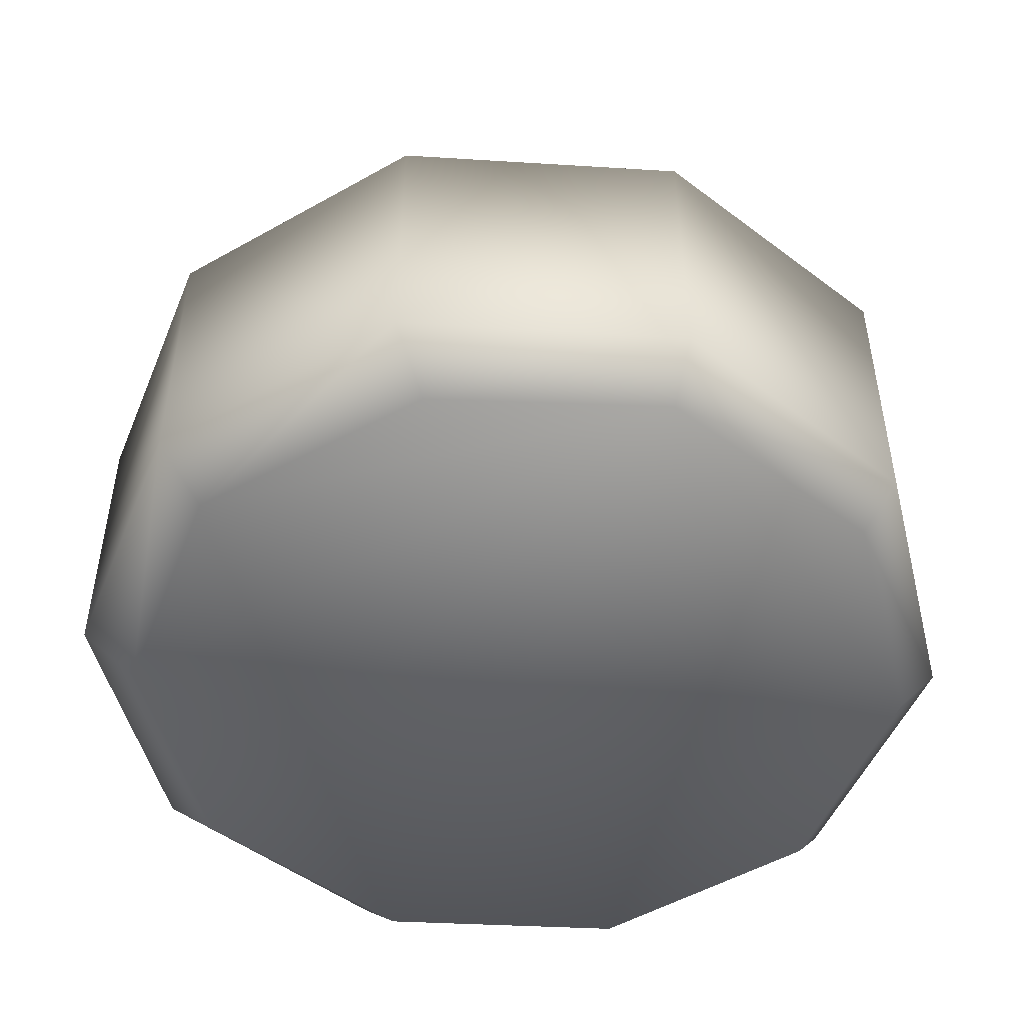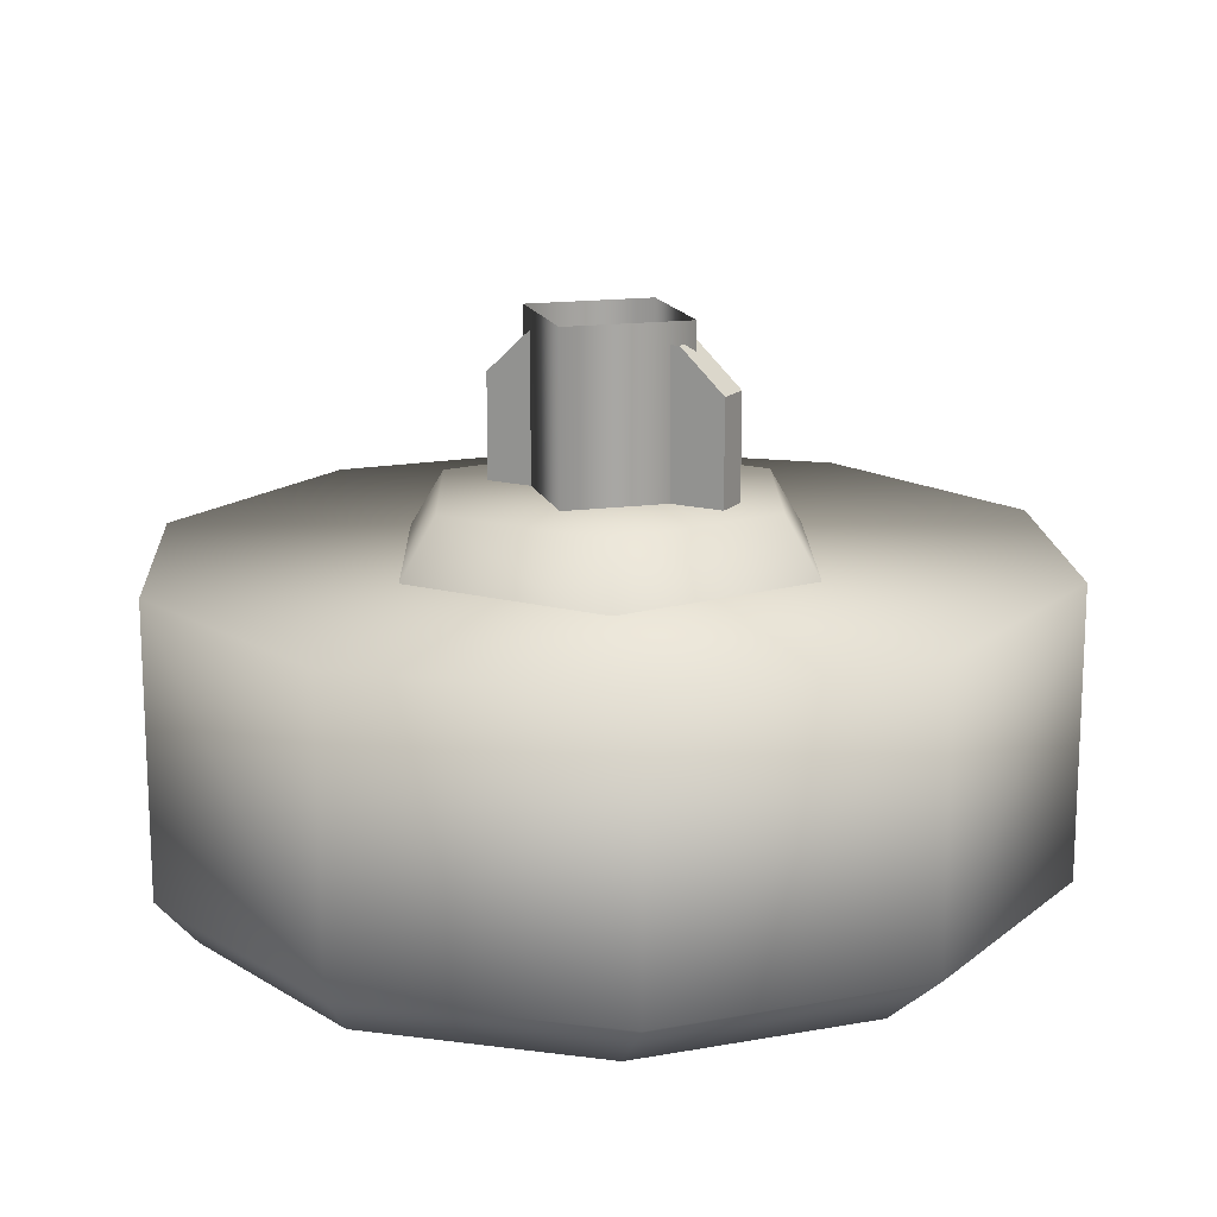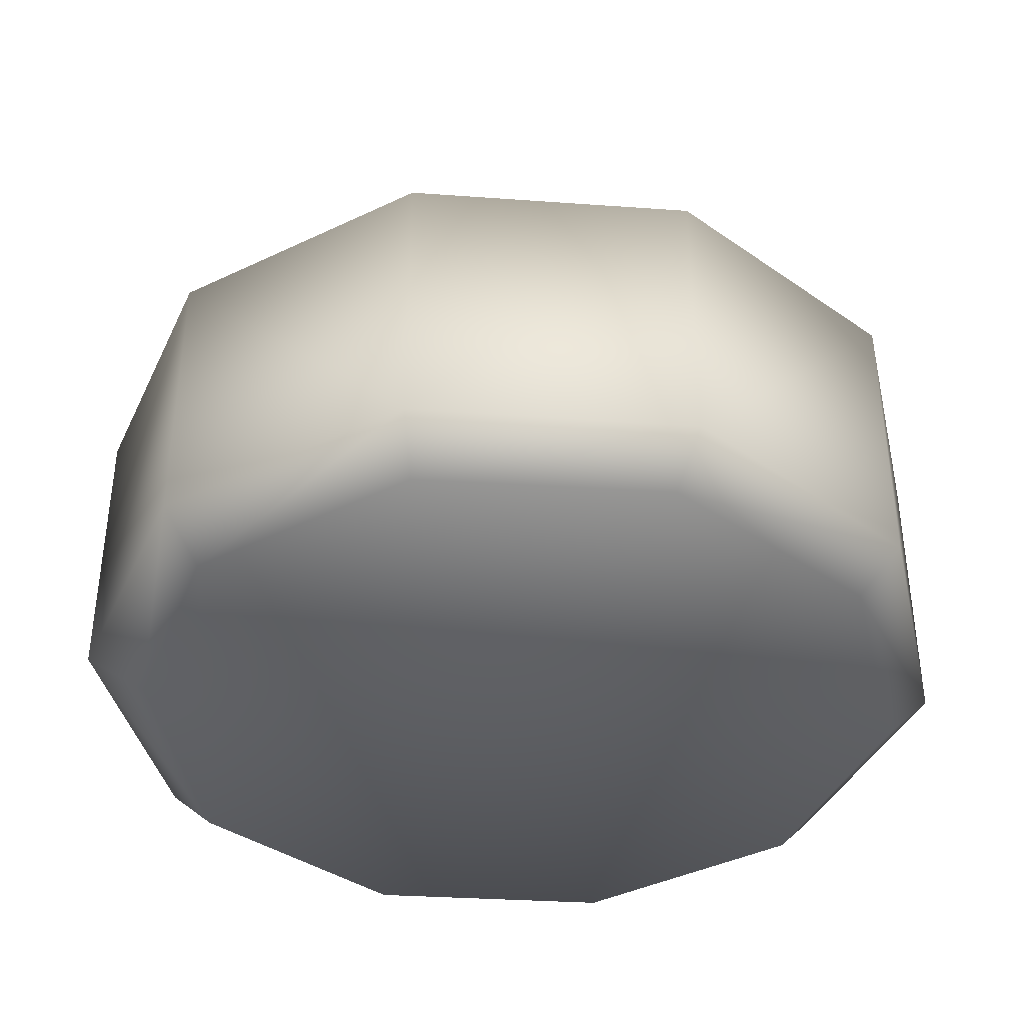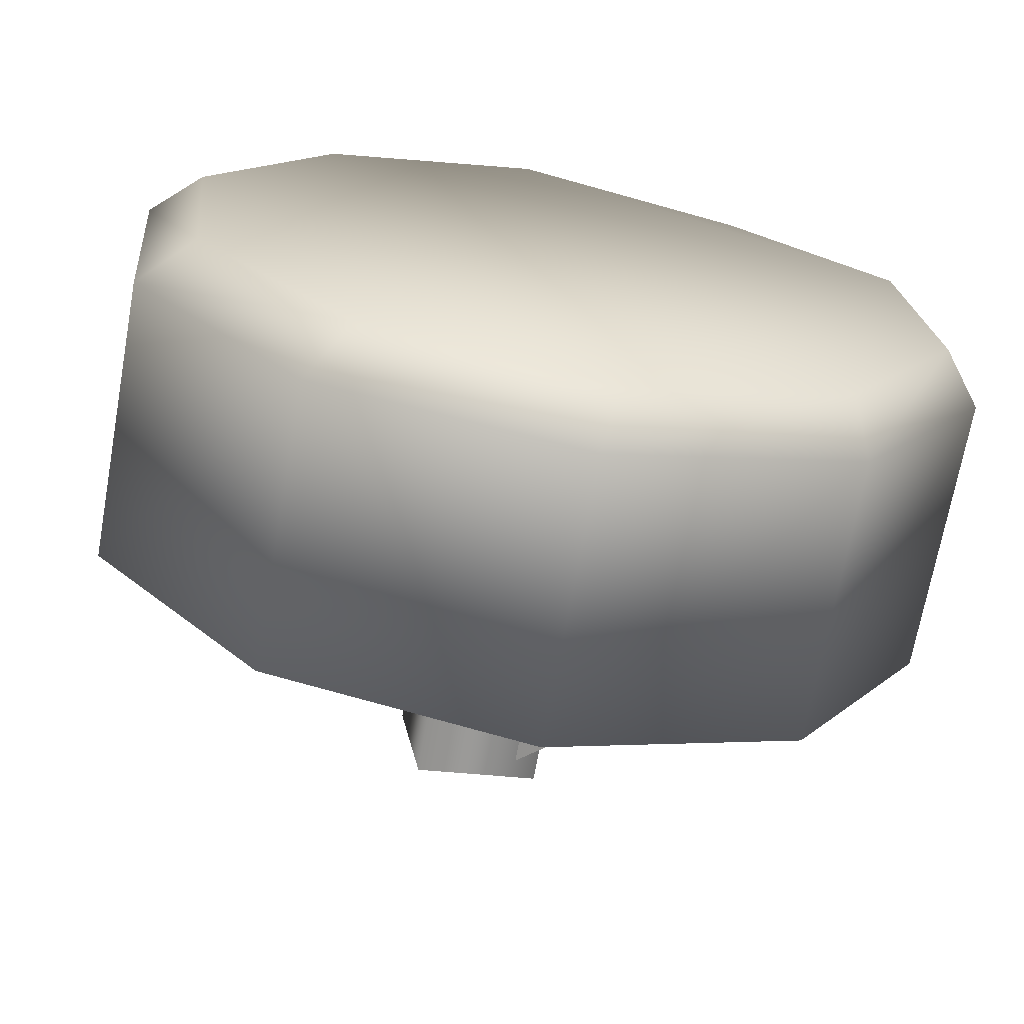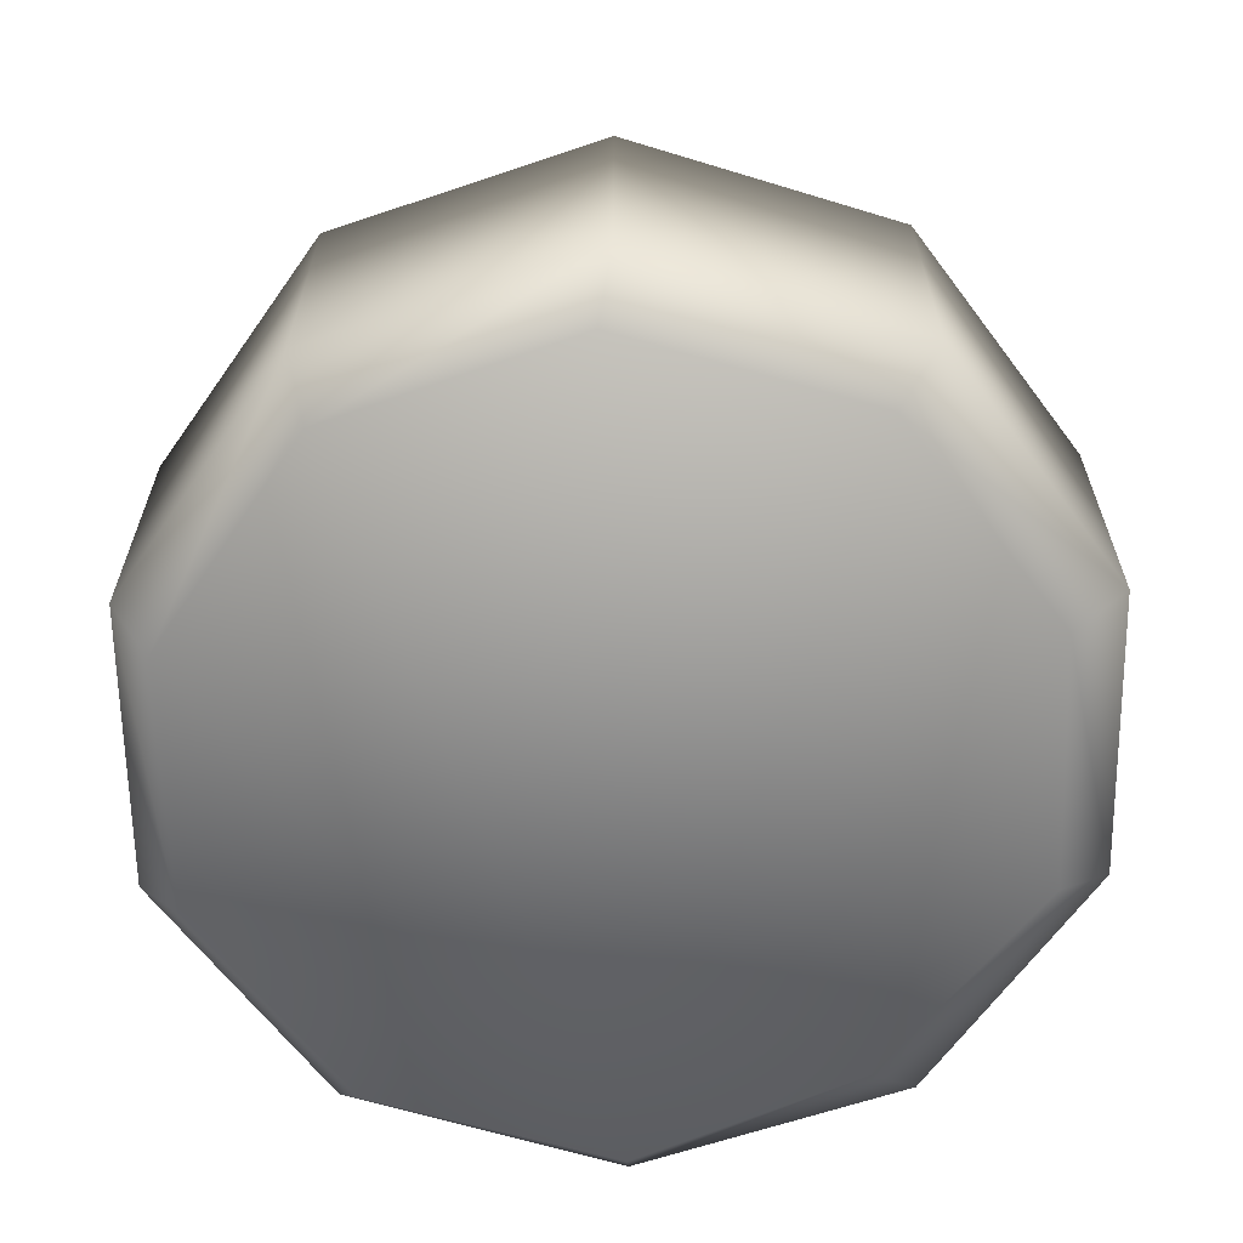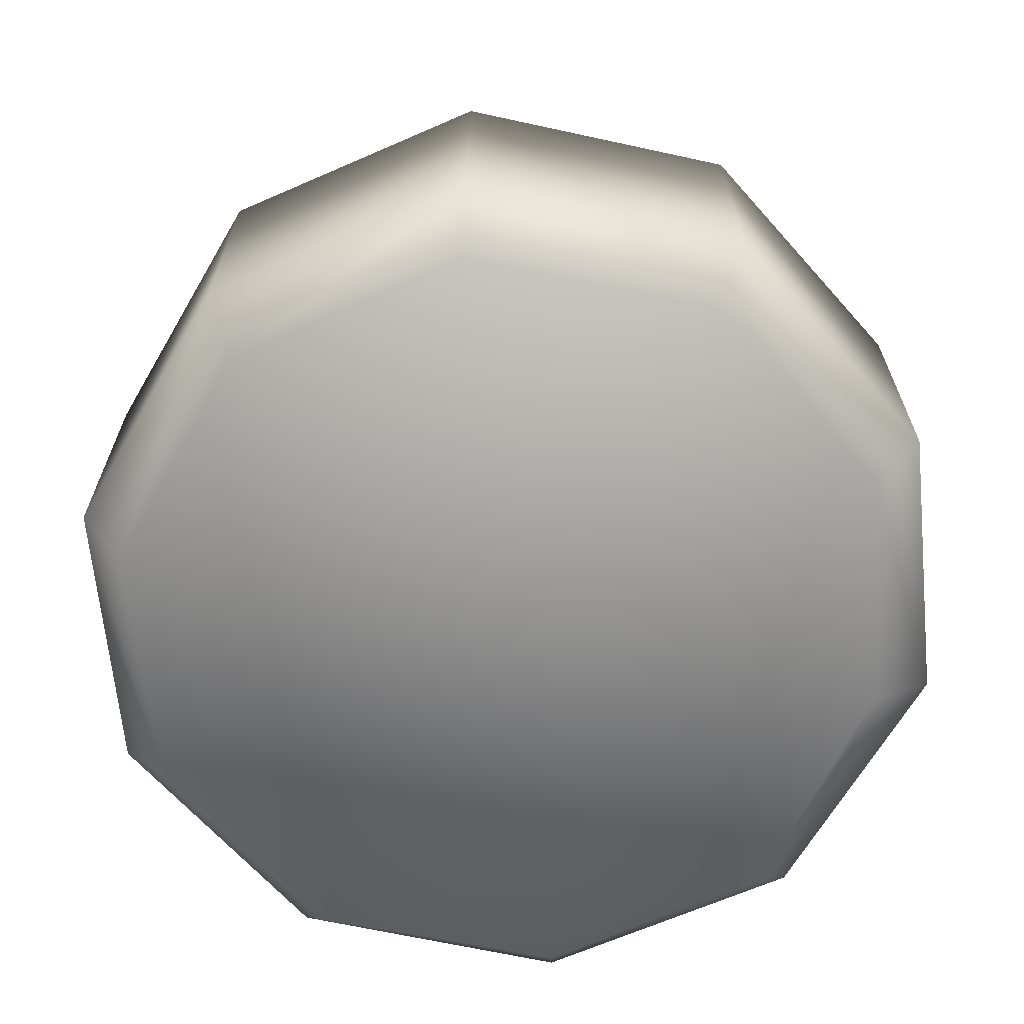
<metadata>
{"format":"obj","ext":"obj","renderer":"f3d","projection":"perspective","resolution":1024,"background":"white","views":[{"elev":-49.3,"azim":-134.7,"up":"+Z"},{"elev":15.8,"azim":63.7,"up":"+Z"},{"elev":-39.2,"azim":-63.9,"up":"+Z"},{"elev":-69.3,"azim":169.8,"up":"+Y"},{"elev":-63.7,"azim":68.1,"up":"+Z"},{"elev":-66.4,"azim":108.9,"up":"+Z"}]}
</metadata>
<code>
g wheel_low_Cylinder.002
v 0.6975 0.8171 -1.581
v 0.3828 0.4517 -1.581
v -0.08672 0.3411 -1.581
v -0.5316 0.5275 -1.581
v -0.7818 0.9398 -1.581
v -0.742 1.421 -1.581
v -0.4272 1.786 -1.581
v 0.4871 1.71 -1.581
v 0.603 0.8317 -2.173
v 0.6975 0.8171 -2.084
v 0.3175 0.5104 -2.173
v 0.3828 0.4517 -2.084
v -0.1023 0.4182 -2.173
v -0.08672 0.3411 -2.084
v -0.4961 0.5904 -2.173
v -0.5316 0.5275 -2.084
v -0.7135 0.9612 -2.173
v -0.7818 0.9398 -2.084
v -0.6714 1.389 -2.173
v -0.742 1.421 -2.084
v -0.4272 1.786 -2.084
v 0.4277 1.63 -2.173
v 0.4871 1.71 -2.084
v 0.7374 1.298 -1.581
v 0.7374 1.298 -2.084
v 0.6451 1.259 -2.173
v 0.0423 1.897 -1.581
v 0.0423 1.897 -2.084
v 0.03391 1.802 -2.173
v -0.3869 1.683 -2.159
v 0.3135 1.352 -1.615
v 0.2395 1.3 -1.478
v 0.3472 0.9445 -1.615
v -0.05591 1.526 -1.615
v -0.04849 1.436 -1.478
v -0.3916 1.293 -1.615
v -0.3102 1.255 -1.478
v -0.3579 0.8861 -1.615
v -0.2839 0.9374 -1.478
v 0.01149 0.7117 -1.615
v 0.004067 0.8014 -1.478
v 0.2658 0.9829 -1.478
v -0.1799 0.973 -1.565
v -0.1799 0.973 -1.295
v 0.1804 1.223 -1.565
v -0.214 1.022 -1.565
v -0.214 1.022 -1.295
v 0.1463 1.272 -1.565
v 0.1463 1.272 -1.295
v 0.07978 1.226 -1.22
v 0.1804 1.223 -1.295
v 0.1139 1.177 -1.22
v -0.1134 1.019 -1.22
v -0.1475 1.068 -1.22
v 0.1086 1.209 -1.552
v 0.1086 1.209 -1.183
v 0.06847 0.988 -1.552
v -0.1129 1.25 -1.552
v -0.1129 1.25 -1.183
v -0.153 1.028 -1.552
v -0.153 1.028 -1.183
v 0.06847 0.988 -1.183
g wheel_low_textures
f 3 4 16 14
f 18 5 6 20
f 28 27 8 23
f 6 7 21 20
f 1 2 12 10
f 4 5 18 16
f 12 2 3 14
f 10 12 11 9
f 12 14 13 11
f 14 16 15 13
f 16 18 17 15
f 18 20 19 17
f 19 30 29 22 26 9 11 13 15 17
f 28 23 22 29
f 25 10 9 26
f 24 1 10 25
f 8 24 25 23
f 23 25 26 22
f 21 7 27 28
f 3 2 1 24 8 27 7 6 5 4
f 21 28 29 30
f 20 21 30 19
f 34 35 32 31
f 31 32 42 33
f 36 37 35 34
f 38 39 37 36
f 40 41 39 38
f 33 42 41 40
f 42 32 35 37 39 41
f 47 46 43 44
f 45 51 52 53 44 43
f 49 48 46 47 54 50
f 51 45 48 49
f 49 50 52 51
f 44 53 54 47
f 58 59 56 55
f 55 56 62 57
f 60 61 59 58
f 57 62 61 60

</code>
